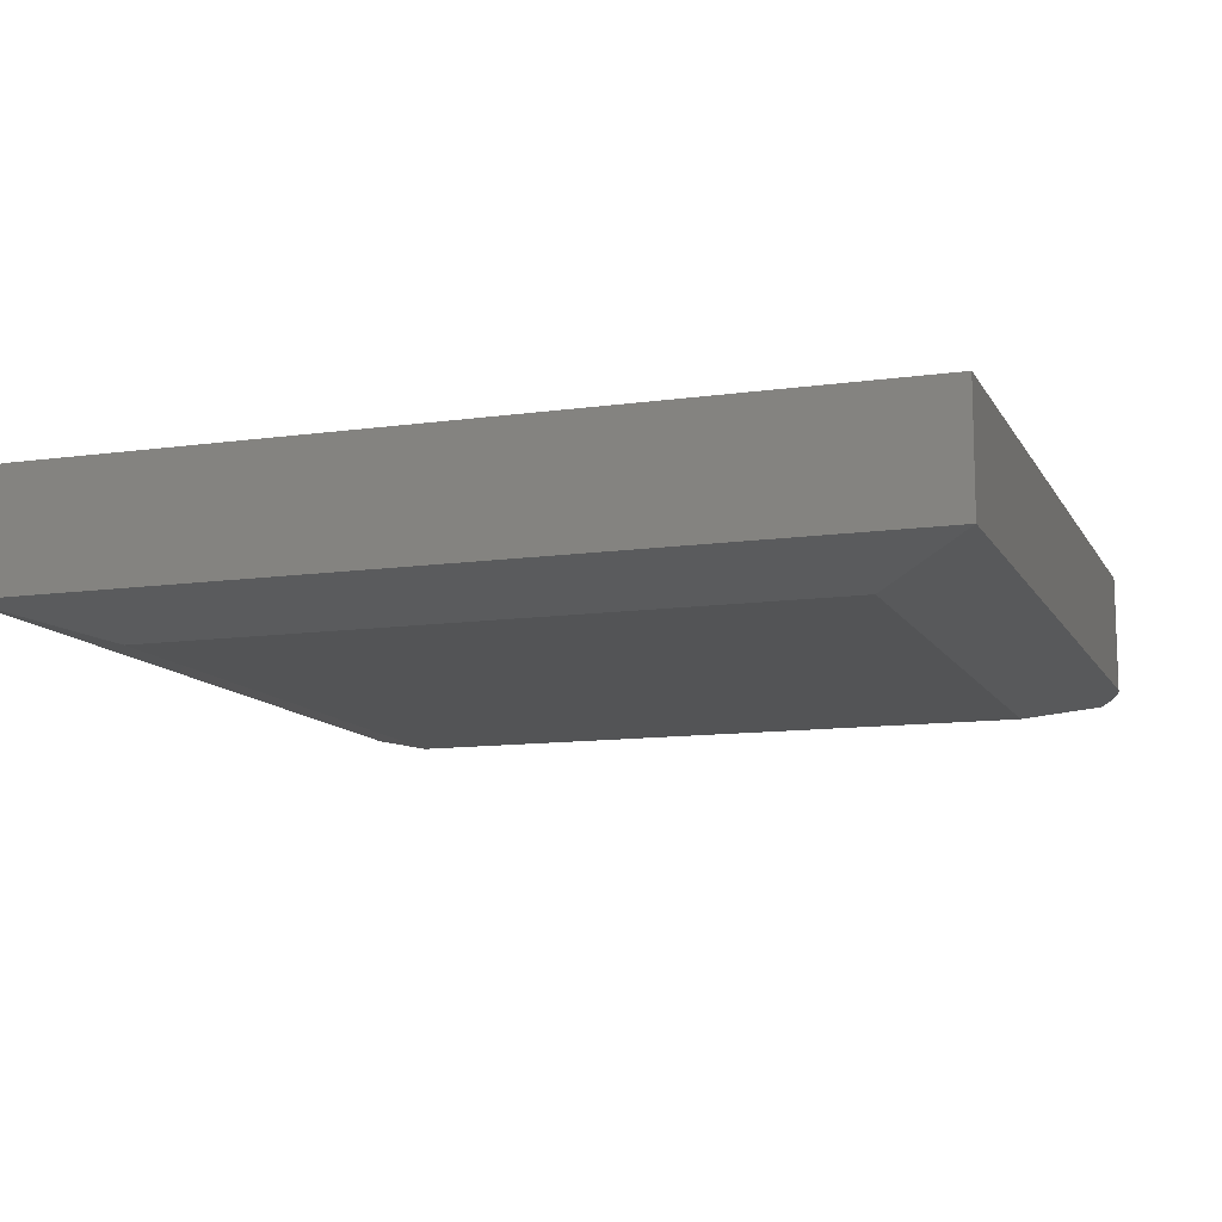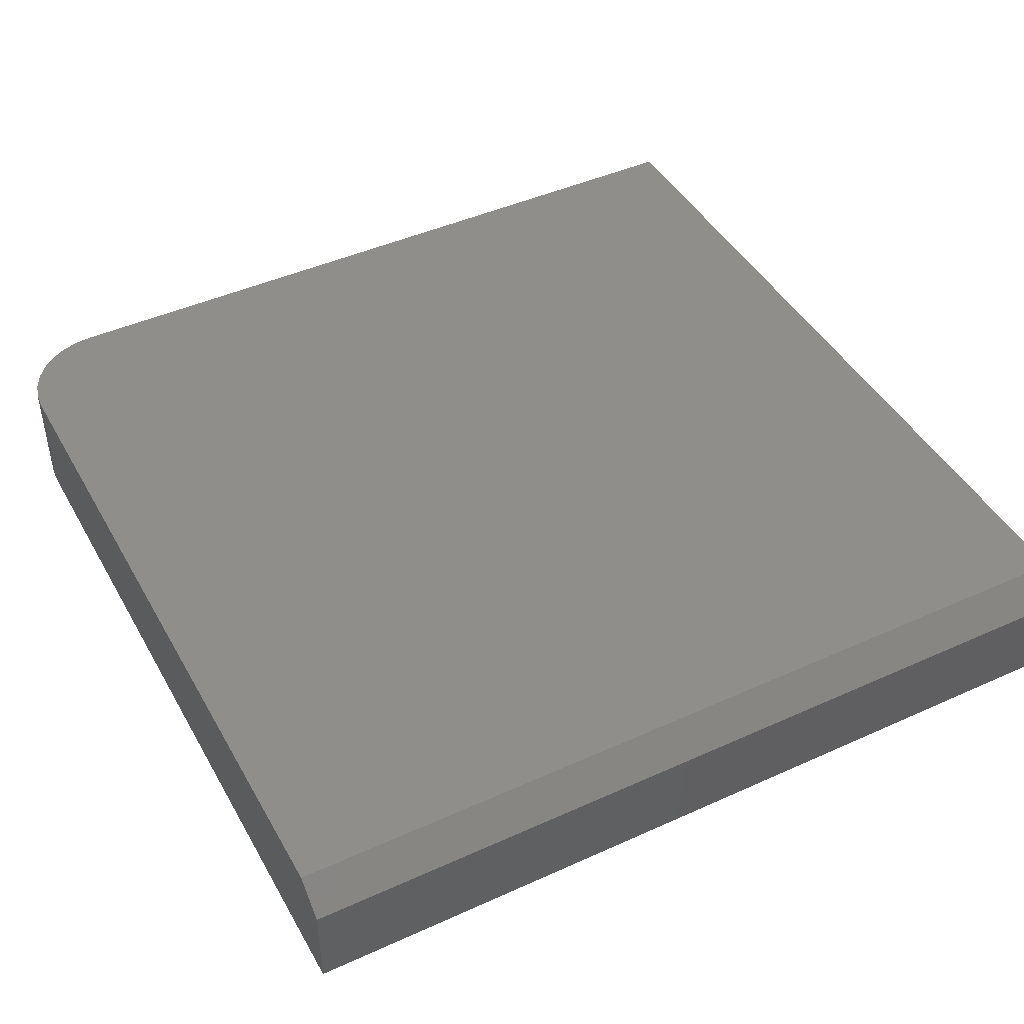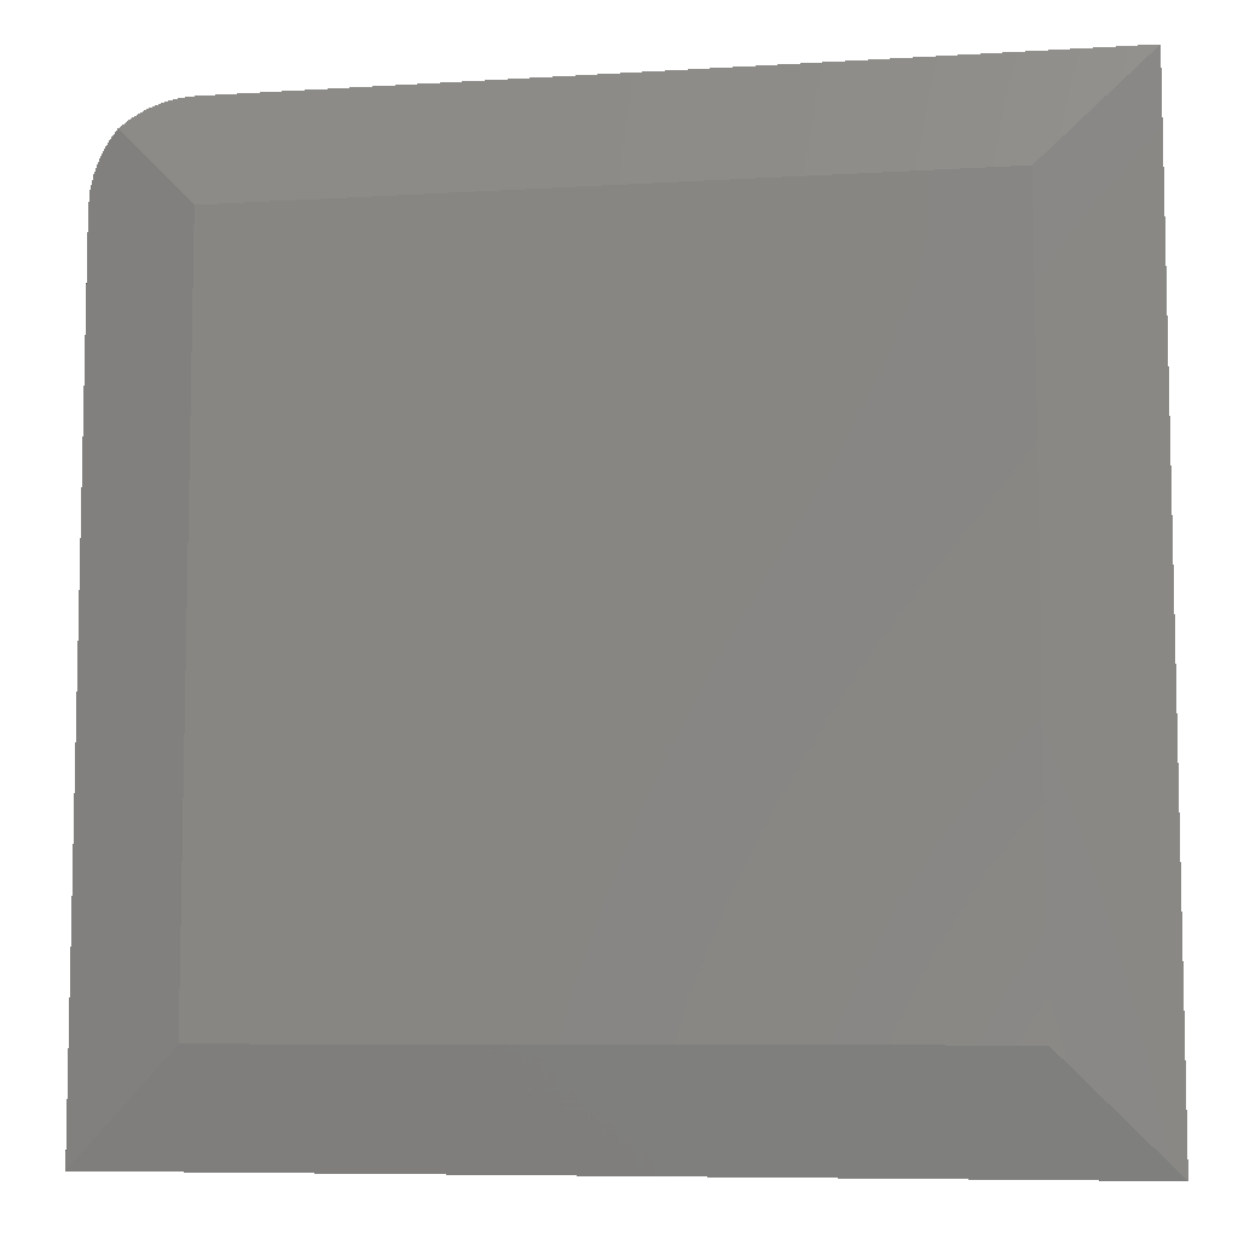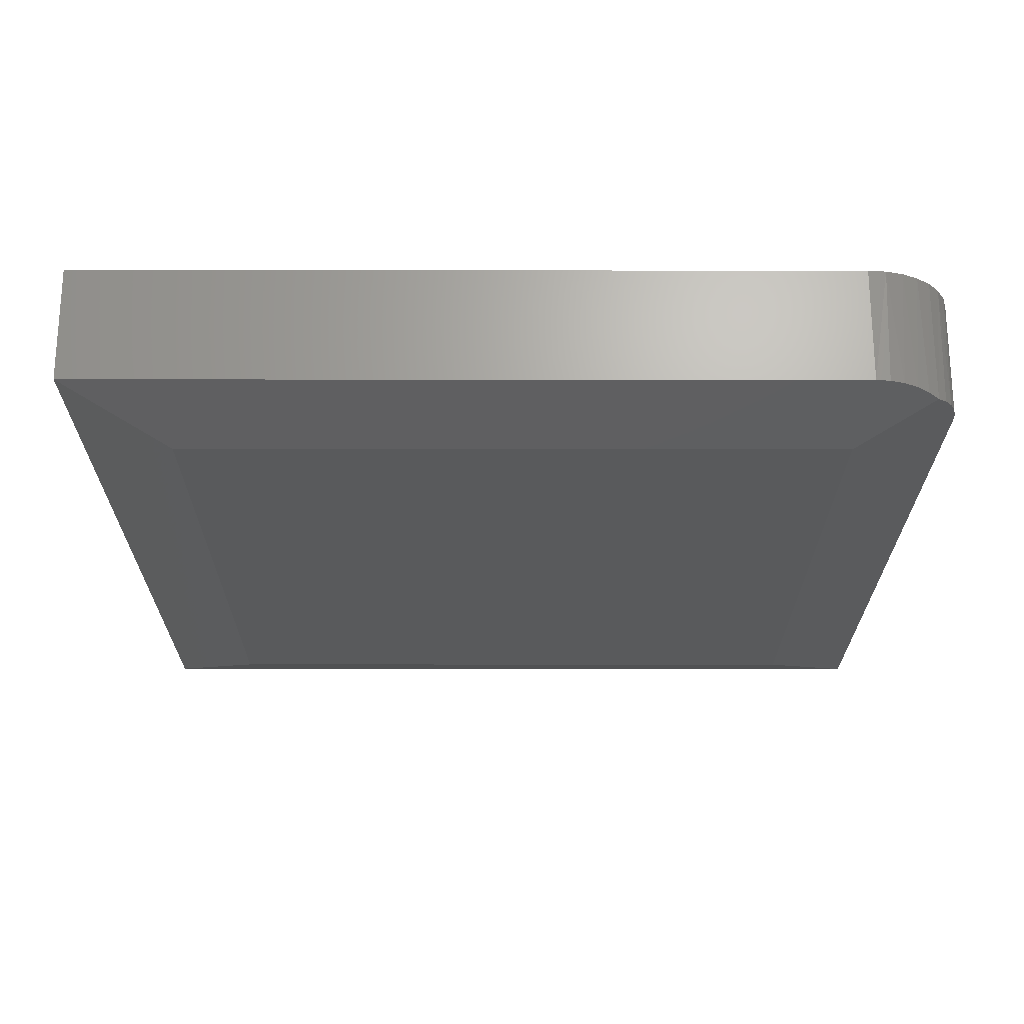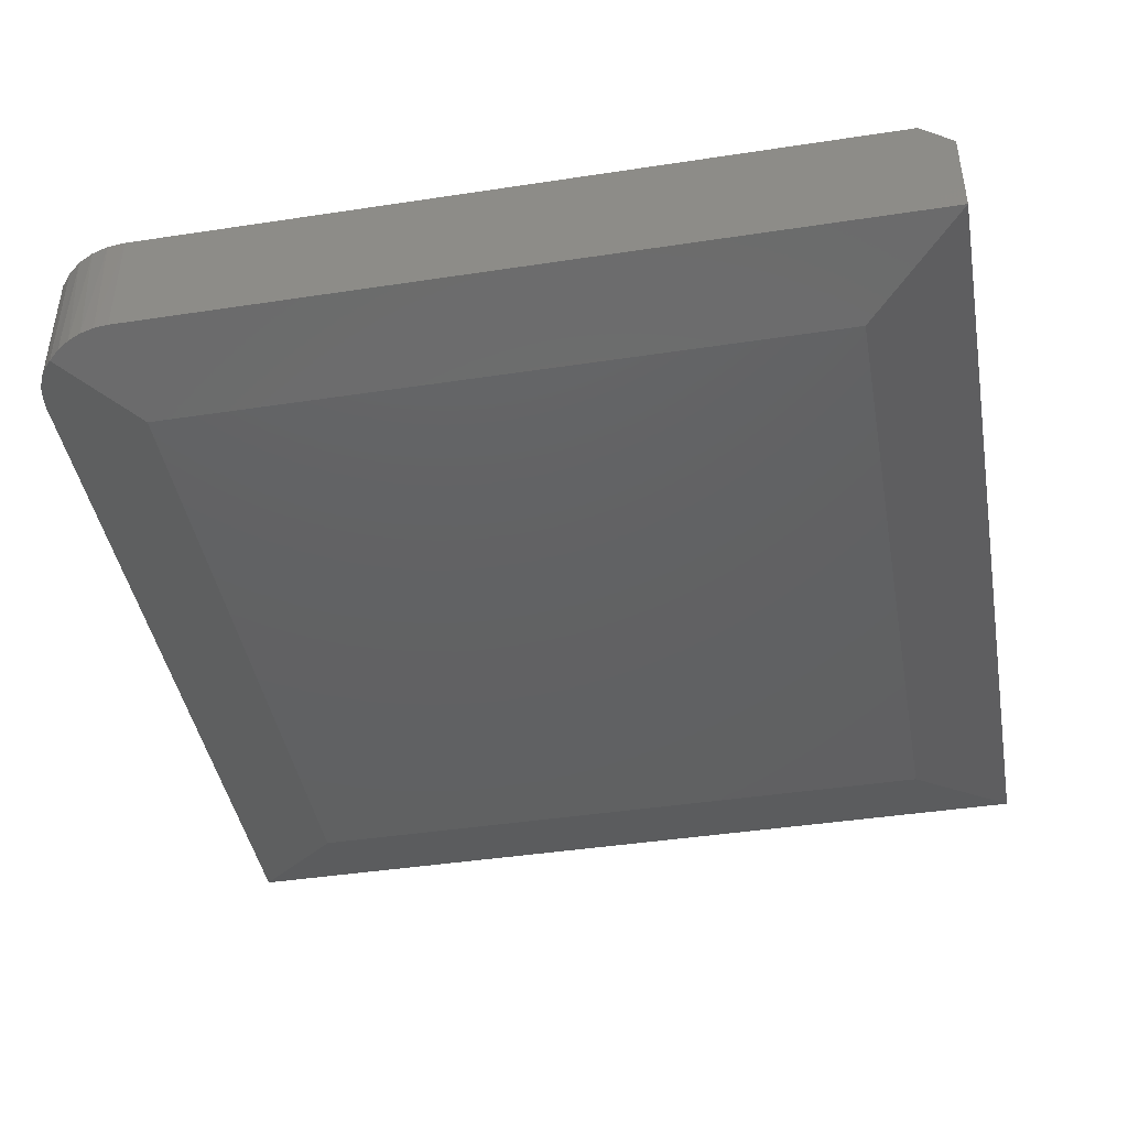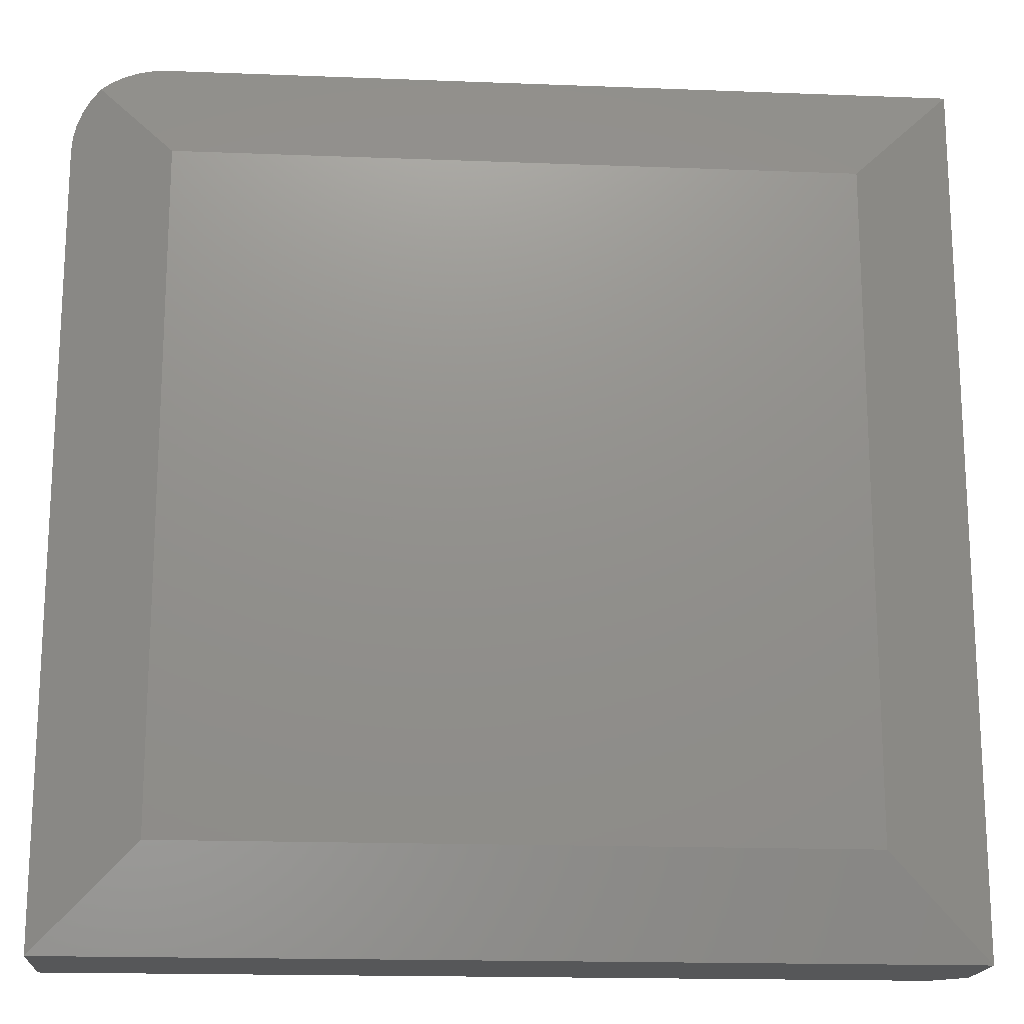
<metadata>
{"format":"stl","ext":"stl","renderer":"f3d","projection":"perspective","resolution":1024,"background":"white","views":[{"elev":-11.4,"azim":18.9,"up":"+Z"},{"elev":44.6,"azim":-117.8,"up":"+Z"},{"elev":-7.5,"azim":-170.2,"up":"+Y"},{"elev":-22.6,"azim":89.9,"up":"+Z"},{"elev":-43.2,"azim":-169.8,"up":"+Z"},{"elev":-17.5,"azim":175.6,"up":"+Y"}]}
</metadata>
<code>
# stl→obj: 32 verts, 60 faces
v 0.5938 0.75 0.25
v 0.5938 0.75 0.04688
v -0.6953 0.75 0.25
v -0.75 0.75 0.04688
v -0.75 0.75 0.2031
v -0.6953 -0.75 0.25
v 0.75 -0.75 0.25
v 0.75 0.5938 0.25
v 0.747 0.6242 0.25
v 0.7381 0.6535 0.25
v 0.7237 0.6806 0.25
v 0.7042 0.7042 0.25
v 0.6806 0.7237 0.25
v 0.6535 0.7381 0.25
v 0.6242 0.747 0.25
v 0.5781 0.5781 0
v -0.5781 0.5781 0
v 0.6183 0.7481 0.04634
v 0.6422 0.7423 0.04478
v 0.665 0.7328 0.04219
v 0.6859 0.72 0.03868
v 0.7042 0.7042 0.03439
v 0.7201 0.6856 0.03873
v 0.733 0.6646 0.04224
v 0.7424 0.6418 0.04481
v 0.7481 0.6177 0.04637
v 0.75 0.5938 0.04688
v 0.75 -0.75 0.04688
v 0.5781 -0.5781 0
v -0.75 -0.75 0.2031
v -0.75 -0.75 0.04688
v -0.5781 -0.5781 0
f 1 2 3
f 3 2 4
f 3 4 5
f 3 6 7
f 3 7 8
f 3 8 9
f 3 9 10
f 3 10 11
f 3 11 12
f 3 12 13
f 3 13 14
f 3 14 15
f 3 15 1
f 16 17 4
f 16 4 2
f 16 2 18
f 16 18 19
f 16 19 20
f 16 20 21
f 16 21 22
f 16 22 23
f 16 23 24
f 16 24 25
f 16 25 26
f 16 26 27
f 16 27 28
f 16 28 29
f 7 28 8
f 8 28 27
f 15 14 19
f 20 19 14
f 14 13 20
f 20 13 21
f 11 10 24
f 25 24 10
f 10 9 25
f 2 1 18
f 18 1 15
f 18 15 19
f 21 13 22
f 22 13 12
f 22 12 23
f 23 12 11
f 23 11 24
f 8 27 9
f 9 27 26
f 9 26 25
f 5 4 30
f 30 4 31
f 28 7 31
f 31 7 6
f 31 6 30
f 6 3 30
f 30 3 5
f 32 17 29
f 29 17 16
f 31 32 28
f 28 32 29
f 4 17 31
f 31 17 32

</code>
